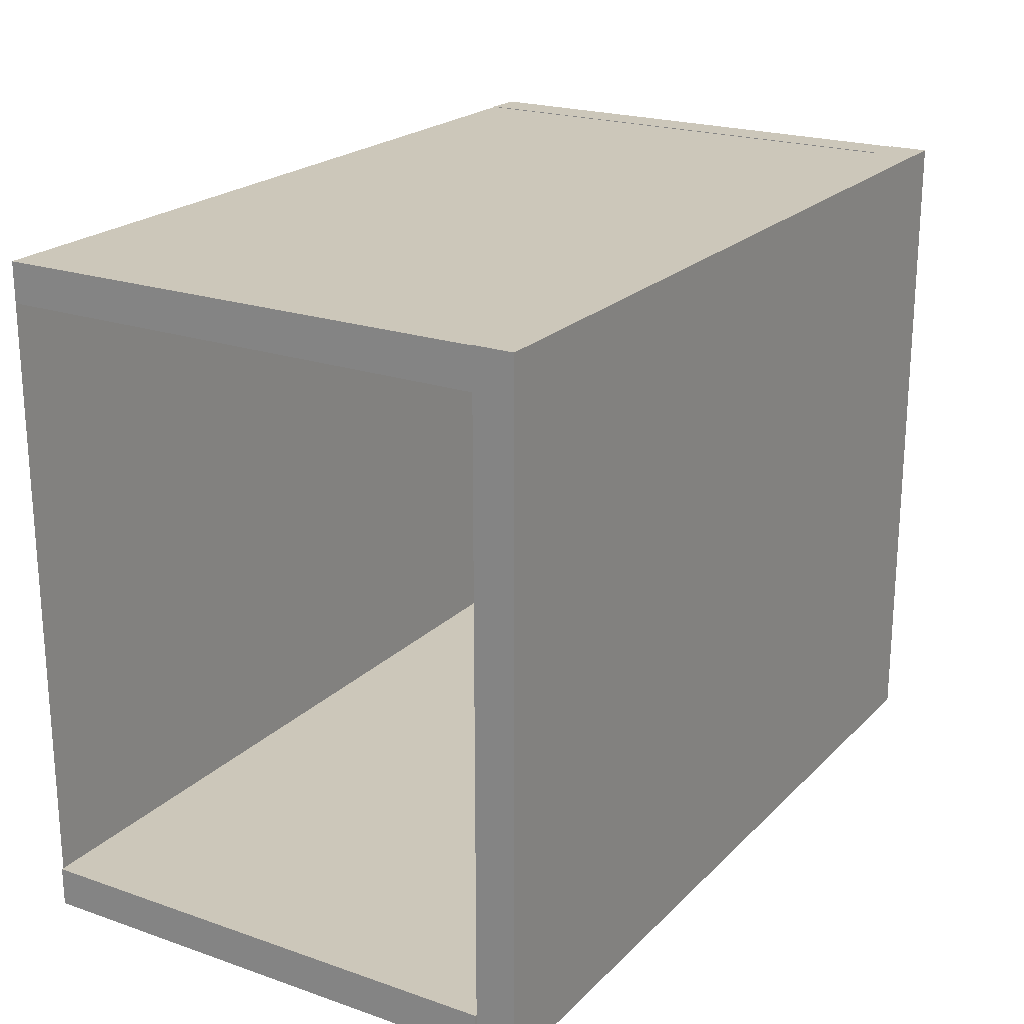
<metadata>
{"format":"obj","ext":"obj","renderer":"f3d","projection":"perspective","resolution":1024,"background":"white","views":[{"elev":21.5,"azim":121.4,"up":"+Z"}]}
</metadata>
<code>
o Wand2
v 0 0 -0.002797
v 4.4 0 -0.002797
v 0 2.5 -0.002797
v 4.4 2.5 -0.002797
v 4.4 0 -0.2028
v 4.4 2.5 -0.2028
v 0 2.5 -0.2028
v 0 0 -0.2028
v 2.514 2.5 -0.2028
v 3.143 2.5 -0.2028
v 2.514 1.786 -0.2028
v 3.143 1.786 -0.2028
v 2.514 2.143 -0.2028
v 3.143 2.143 -0.2028
f 2 4 3 1
f 5 6 4 2
f 4 6 10 9 7 3
f 3 7 8 1
f 1 8 5 2
f 10 14 13 9
f 6 5 8 7 9 13 11 12 14 10
o Fenster
v 0.1 0 -3.4
v 0.1 0 0
v 0.1 2.5 -3.4
v 0.1 2.5 0
v 0.2 0.9 -3.4
v 0.2 0.9 0
v 0.2 2.5 -1.7
v 0.2 2.5 0
v 0.2 2.5 -3.4
v 0.2 0 0
v 0.2 0 -3.4
v 0.1 2.5 -1.7
v 0.1 0.9 0
v 0.1 0.9 -3.4
v 0.1 0 -1.7
v 0.1 0.9 -1.7
v 0.1 2.5 -0.7
v 0.1 1.7 0
v 0.1 1.7 -1.7
v 0.1 0.9 -0.7
v 0.1 1.7 -0.7
v 0.2 0 -1.7
v 0.2 0.9 -1.7
v 0.2 2.5 -0.7
v 0.2 1.7 0
v 0.2 1.7 -1.7
v 0.2 0.9 -0.7
v 0.2 1.7 -0.7
f 39 20 41 42
f 20 24 36 37 41
f 37 36 25 19
f 21 40 37 19 23
f 27 34 30 29 16
f 22 39 42 38
f 32 35 34 27
f 38 42 40 21
f 15 25 36 29
f 34 41 37 30
f 27 20 39 32
f 35 42 41 34
f 30 37 40 33
f 28 19 25 15
f 18 22 38 31
f 26 21 23 17
f 33 40 42 35
f 31 38 21 26
f 16 24 20 27
f 29 36 24 16
f 32 39 22 18
f 17 23 19 28
f 26 17 28 15 29 30 33
f 31 26 33 35 32 18
o Dach
v 0 2.5 0
v 0 2.7 0
v 0 2.5 -3.4
v 0 2.7 -3.4
v 4.4 2.5 0
v 4.4 2.7 0
v 4.4 2.5 -3.4
v 4.4 2.7 -3.4
f 44 46 45 43
f 46 50 49 45
f 50 48 47 49
f 48 44 43 47
f 43 45 49 47
f 48 50 46 44
o Seite
v 4.411 0 -3.4
v 0.2105 0 -3.4
v 4.411 0 -3.2
v 4.411 2.5 -3.4
v 0.2105 2.5 -3.4
v 4.411 2.5 -3.2
v 0.2105 0 -3.2
v 0.2105 2.5 -3.2
f 54 56 53 51
f 55 58 56 54
f 52 55 54 51
f 56 58 57 53
f 55 52 57 58
f 52 51 53 57
o Boden
v 0 0 -0.002797
v 4.4 0 -0.002797
v 4.4 0 -3.403
v 0 0 -3.403
f 59 60 61 62
o Bars
v 0.14 0.9 -1.678
v 0.1351 0.9 -1.677
v 0.1304 0.9 -1.676
v 0.1261 0.9 -1.674
v 0.1223 0.9 -1.671
v 0.1192 0.9 -1.667
v 0.1169 0.9 -1.662
v 0.1155 0.9 -1.658
v 0.115 0.9 -1.653
v 0.1155 0.9 -1.648
v 0.1169 0.9 -1.643
v 0.1192 0.9 -1.639
v 0.1223 0.9 -1.635
v 0.1261 0.9 -1.632
v 0.1304 0.9 -1.63
v 0.1351 0.9 -1.628
v 0.14 0.9 -1.628
v 0.1449 0.9 -1.628
v 0.1496 0.9 -1.63
v 0.1539 0.9 -1.632
v 0.1577 0.9 -1.635
v 0.1608 0.9 -1.639
v 0.1631 0.9 -1.643
v 0.1645 0.9 -1.648
v 0.165 0.9 -1.653
v 0.1645 0.9 -1.658
v 0.1631 0.9 -1.662
v 0.1608 0.9 -1.667
v 0.1577 0.9 -1.671
v 0.1539 0.9 -1.674
v 0.1496 0.9 -1.676
v 0.1449 0.9 -1.677
v 0.1351 1.7 -1.677
v 0.14 1.7 -1.678
v 0.1304 1.7 -1.676
v 0.1261 1.7 -1.674
v 0.1223 1.7 -1.671
v 0.1192 1.7 -1.667
v 0.1169 1.7 -1.662
v 0.1155 1.7 -1.658
v 0.115 1.7 -1.653
v 0.1155 1.7 -1.648
v 0.1169 1.7 -1.643
v 0.1192 1.7 -1.639
v 0.1223 1.7 -1.635
v 0.1261 1.7 -1.632
v 0.1304 1.7 -1.63
v 0.1351 1.7 -1.628
v 0.14 1.7 -1.628
v 0.1449 1.7 -1.628
v 0.1496 1.7 -1.63
v 0.1539 1.7 -1.632
v 0.1577 1.7 -1.635
v 0.1608 1.7 -1.639
v 0.1631 1.7 -1.643
v 0.1645 1.7 -1.648
v 0.165 1.7 -1.653
v 0.1645 1.7 -1.658
v 0.1631 1.7 -1.662
v 0.1608 1.7 -1.667
v 0.1577 1.7 -1.671
v 0.1539 1.7 -1.674
v 0.1496 1.7 -1.676
v 0.1449 1.7 -1.677
v 0.14 0.9 -1.582
v 0.1351 0.9 -1.581
v 0.1304 0.9 -1.58
v 0.1261 0.9 -1.578
v 0.1223 0.9 -1.574
v 0.1192 0.9 -1.571
v 0.1169 0.9 -1.566
v 0.1155 0.9 -1.562
v 0.115 0.9 -1.557
v 0.1155 0.9 -1.552
v 0.1169 0.9 -1.547
v 0.1192 0.9 -1.543
v 0.1223 0.9 -1.539
v 0.1261 0.9 -1.536
v 0.1304 0.9 -1.534
v 0.1351 0.9 -1.532
v 0.14 0.9 -1.532
v 0.1449 0.9 -1.532
v 0.1496 0.9 -1.534
v 0.1539 0.9 -1.536
v 0.1577 0.9 -1.539
v 0.1608 0.9 -1.543
v 0.1631 0.9 -1.547
v 0.1645 0.9 -1.552
v 0.165 0.9 -1.557
v 0.1645 0.9 -1.562
v 0.1631 0.9 -1.566
v 0.1608 0.9 -1.571
v 0.1577 0.9 -1.574
v 0.1539 0.9 -1.578
v 0.1496 0.9 -1.58
v 0.1449 0.9 -1.581
v 0.1351 1.7 -1.581
v 0.14 1.7 -1.582
v 0.1304 1.7 -1.58
v 0.1261 1.7 -1.578
v 0.1223 1.7 -1.574
v 0.1192 1.7 -1.571
v 0.1169 1.7 -1.566
v 0.1155 1.7 -1.562
v 0.115 1.7 -1.557
v 0.1155 1.7 -1.552
v 0.1169 1.7 -1.547
v 0.1192 1.7 -1.543
v 0.1223 1.7 -1.539
v 0.1261 1.7 -1.536
v 0.1304 1.7 -1.534
v 0.1351 1.7 -1.532
v 0.14 1.7 -1.532
v 0.1449 1.7 -1.532
v 0.1496 1.7 -1.534
v 0.1539 1.7 -1.536
v 0.1577 1.7 -1.539
v 0.1608 1.7 -1.543
v 0.1631 1.7 -1.547
v 0.1645 1.7 -1.552
v 0.165 1.7 -1.557
v 0.1645 1.7 -1.562
v 0.1631 1.7 -1.566
v 0.1608 1.7 -1.571
v 0.1577 1.7 -1.574
v 0.1539 1.7 -1.578
v 0.1496 1.7 -1.58
v 0.1449 1.7 -1.581
v 0.14 0.9 -1.437
v 0.1351 0.9 -1.437
v 0.1304 0.9 -1.435
v 0.1261 0.9 -1.433
v 0.1223 0.9 -1.43
v 0.1192 0.9 -1.426
v 0.1169 0.9 -1.422
v 0.1155 0.9 -1.417
v 0.115 0.9 -1.412
v 0.1155 0.9 -1.407
v 0.1169 0.9 -1.403
v 0.1192 0.9 -1.398
v 0.1223 0.9 -1.395
v 0.1261 0.9 -1.391
v 0.1304 0.9 -1.389
v 0.1351 0.9 -1.388
v 0.14 0.9 -1.387
v 0.1449 0.9 -1.388
v 0.1496 0.9 -1.389
v 0.1539 0.9 -1.391
v 0.1577 0.9 -1.395
v 0.1608 0.9 -1.398
v 0.1631 0.9 -1.403
v 0.1645 0.9 -1.407
v 0.165 0.9 -1.412
v 0.1645 0.9 -1.417
v 0.1631 0.9 -1.422
v 0.1608 0.9 -1.426
v 0.1577 0.9 -1.43
v 0.1539 0.9 -1.433
v 0.1496 0.9 -1.435
v 0.1449 0.9 -1.437
v 0.1351 1.7 -1.437
v 0.14 1.7 -1.437
v 0.1304 1.7 -1.435
v 0.1261 1.7 -1.433
v 0.1223 1.7 -1.43
v 0.1192 1.7 -1.426
v 0.1169 1.7 -1.422
v 0.1155 1.7 -1.417
v 0.115 1.7 -1.412
v 0.1155 1.7 -1.407
v 0.1169 1.7 -1.403
v 0.1192 1.7 -1.398
v 0.1223 1.7 -1.395
v 0.1261 1.7 -1.391
v 0.1304 1.7 -1.389
v 0.1351 1.7 -1.388
v 0.14 1.7 -1.387
v 0.1449 1.7 -1.388
v 0.1496 1.7 -1.389
v 0.1539 1.7 -1.391
v 0.1577 1.7 -1.395
v 0.1608 1.7 -1.398
v 0.1631 1.7 -1.403
v 0.1645 1.7 -1.407
v 0.165 1.7 -1.412
v 0.1645 1.7 -1.417
v 0.1631 1.7 -1.422
v 0.1608 1.7 -1.426
v 0.1577 1.7 -1.43
v 0.1539 1.7 -1.433
v 0.1496 1.7 -1.435
v 0.1449 1.7 -1.437
v 0.14 0.9 -1.305
v 0.1351 0.9 -1.305
v 0.1304 0.9 -1.303
v 0.1261 0.9 -1.301
v 0.1223 0.9 -1.298
v 0.1192 0.9 -1.294
v 0.1169 0.9 -1.29
v 0.1155 0.9 -1.285
v 0.115 0.9 -1.28
v 0.1155 0.9 -1.275
v 0.1169 0.9 -1.271
v 0.1192 0.9 -1.266
v 0.1223 0.9 -1.263
v 0.1261 0.9 -1.26
v 0.1304 0.9 -1.257
v 0.1351 0.9 -1.256
v 0.14 0.9 -1.255
v 0.1449 0.9 -1.256
v 0.1496 0.9 -1.257
v 0.1539 0.9 -1.26
v 0.1577 0.9 -1.263
v 0.1608 0.9 -1.266
v 0.1631 0.9 -1.271
v 0.1645 0.9 -1.275
v 0.165 0.9 -1.28
v 0.1645 0.9 -1.285
v 0.1631 0.9 -1.29
v 0.1608 0.9 -1.294
v 0.1577 0.9 -1.298
v 0.1539 0.9 -1.301
v 0.1496 0.9 -1.303
v 0.1449 0.9 -1.305
v 0.1351 1.7 -1.305
v 0.14 1.7 -1.305
v 0.1304 1.7 -1.303
v 0.1261 1.7 -1.301
v 0.1223 1.7 -1.298
v 0.1192 1.7 -1.294
v 0.1169 1.7 -1.29
v 0.1155 1.7 -1.285
v 0.115 1.7 -1.28
v 0.1155 1.7 -1.275
v 0.1169 1.7 -1.271
v 0.1192 1.7 -1.266
v 0.1223 1.7 -1.263
v 0.1261 1.7 -1.26
v 0.1304 1.7 -1.257
v 0.1351 1.7 -1.256
v 0.14 1.7 -1.255
v 0.1449 1.7 -1.256
v 0.1496 1.7 -1.257
v 0.1539 1.7 -1.26
v 0.1577 1.7 -1.263
v 0.1608 1.7 -1.266
v 0.1631 1.7 -1.271
v 0.1645 1.7 -1.275
v 0.165 1.7 -1.28
v 0.1645 1.7 -1.285
v 0.1631 1.7 -1.29
v 0.1608 1.7 -1.294
v 0.1577 1.7 -1.298
v 0.1539 1.7 -1.301
v 0.1496 1.7 -1.303
v 0.1449 1.7 -1.305
v 0.14 0.9 -1.17
v 0.1351 0.9 -1.17
v 0.1304 0.9 -1.168
v 0.1261 0.9 -1.166
v 0.1223 0.9 -1.163
v 0.1192 0.9 -1.159
v 0.1169 0.9 -1.155
v 0.1155 0.9 -1.15
v 0.115 0.9 -1.145
v 0.1155 0.9 -1.14
v 0.1169 0.9 -1.136
v 0.1192 0.9 -1.131
v 0.1223 0.9 -1.128
v 0.1261 0.9 -1.124
v 0.1304 0.9 -1.122
v 0.1351 0.9 -1.121
v 0.14 0.9 -1.12
v 0.1449 0.9 -1.121
v 0.1496 0.9 -1.122
v 0.1539 0.9 -1.124
v 0.1577 0.9 -1.128
v 0.1608 0.9 -1.131
v 0.1631 0.9 -1.136
v 0.1645 0.9 -1.14
v 0.165 0.9 -1.145
v 0.1645 0.9 -1.15
v 0.1631 0.9 -1.155
v 0.1608 0.9 -1.159
v 0.1577 0.9 -1.163
v 0.1539 0.9 -1.166
v 0.1496 0.9 -1.168
v 0.1449 0.9 -1.17
v 0.1351 1.7 -1.17
v 0.14 1.7 -1.17
v 0.1304 1.7 -1.168
v 0.1261 1.7 -1.166
v 0.1223 1.7 -1.163
v 0.1192 1.7 -1.159
v 0.1169 1.7 -1.155
v 0.1155 1.7 -1.15
v 0.115 1.7 -1.145
v 0.1155 1.7 -1.14
v 0.1169 1.7 -1.136
v 0.1192 1.7 -1.131
v 0.1223 1.7 -1.128
v 0.1261 1.7 -1.124
v 0.1304 1.7 -1.122
v 0.1351 1.7 -1.121
v 0.14 1.7 -1.12
v 0.1449 1.7 -1.121
v 0.1496 1.7 -1.122
v 0.1539 1.7 -1.124
v 0.1577 1.7 -1.128
v 0.1608 1.7 -1.131
v 0.1631 1.7 -1.136
v 0.1645 1.7 -1.14
v 0.165 1.7 -1.145
v 0.1645 1.7 -1.15
v 0.1631 1.7 -1.155
v 0.1608 1.7 -1.159
v 0.1577 1.7 -1.163
v 0.1539 1.7 -1.166
v 0.1496 1.7 -1.168
v 0.1449 1.7 -1.17
v 0.14 0.9 -1.031
v 0.1351 0.9 -1.03
v 0.1304 0.9 -1.029
v 0.1261 0.9 -1.026
v 0.1223 0.9 -1.023
v 0.1192 0.9 -1.02
v 0.1169 0.9 -1.015
v 0.1155 0.9 -1.011
v 0.115 0.9 -1.006
v 0.1155 0.9 -1.001
v 0.1169 0.9 -0.9961
v 0.1192 0.9 -0.9917
v 0.1223 0.9 -0.988
v 0.1261 0.9 -0.9848
v 0.1304 0.9 -0.9825
v 0.1351 0.9 -0.9811
v 0.14 0.9 -0.9806
v 0.1449 0.9 -0.9811
v 0.1496 0.9 -0.9825
v 0.1539 0.9 -0.9848
v 0.1577 0.9 -0.988
v 0.1608 0.9 -0.9917
v 0.1631 0.9 -0.9961
v 0.1645 0.9 -1.001
v 0.165 0.9 -1.006
v 0.1645 0.9 -1.011
v 0.1631 0.9 -1.015
v 0.1608 0.9 -1.02
v 0.1577 0.9 -1.023
v 0.1539 0.9 -1.026
v 0.1496 0.9 -1.029
v 0.1449 0.9 -1.03
v 0.1351 1.7 -1.03
v 0.14 1.7 -1.031
v 0.1304 1.7 -1.029
v 0.1261 1.7 -1.026
v 0.1223 1.7 -1.023
v 0.1192 1.7 -1.02
v 0.1169 1.7 -1.015
v 0.1155 1.7 -1.011
v 0.115 1.7 -1.006
v 0.1155 1.7 -1.001
v 0.1169 1.7 -0.9961
v 0.1192 1.7 -0.9917
v 0.1223 1.7 -0.988
v 0.1261 1.7 -0.9848
v 0.1304 1.7 -0.9825
v 0.1351 1.7 -0.9811
v 0.14 1.7 -0.9806
v 0.1449 1.7 -0.9811
v 0.1496 1.7 -0.9825
v 0.1539 1.7 -0.9848
v 0.1577 1.7 -0.988
v 0.1608 1.7 -0.9917
v 0.1631 1.7 -0.9961
v 0.1645 1.7 -1.001
v 0.165 1.7 -1.006
v 0.1645 1.7 -1.011
v 0.1631 1.7 -1.015
v 0.1608 1.7 -1.02
v 0.1577 1.7 -1.023
v 0.1539 1.7 -1.026
v 0.1496 1.7 -1.029
v 0.1449 1.7 -1.03
v 0.14 0.9 -0.8943
v 0.1351 0.9 -0.8938
v 0.1304 0.9 -0.8924
v 0.1261 0.9 -0.8901
v 0.1223 0.9 -0.887
v 0.1192 0.9 -0.8832
v 0.1169 0.9 -0.8788
v 0.1155 0.9 -0.8741
v 0.115 0.9 -0.8693
v 0.1155 0.9 -0.8644
v 0.1169 0.9 -0.8597
v 0.1192 0.9 -0.8554
v 0.1223 0.9 -0.8516
v 0.1261 0.9 -0.8485
v 0.1304 0.9 -0.8462
v 0.1351 0.9 -0.8448
v 0.14 0.9 -0.8443
v 0.1449 0.9 -0.8448
v 0.1496 0.9 -0.8462
v 0.1539 0.9 -0.8485
v 0.1577 0.9 -0.8516
v 0.1608 0.9 -0.8554
v 0.1631 0.9 -0.8597
v 0.1645 0.9 -0.8644
v 0.165 0.9 -0.8693
v 0.1645 0.9 -0.8741
v 0.1631 0.9 -0.8788
v 0.1608 0.9 -0.8832
v 0.1577 0.9 -0.887
v 0.1539 0.9 -0.8901
v 0.1496 0.9 -0.8924
v 0.1449 0.9 -0.8938
v 0.1351 1.7 -0.8938
v 0.14 1.7 -0.8943
v 0.1304 1.7 -0.8924
v 0.1261 1.7 -0.8901
v 0.1223 1.7 -0.887
v 0.1192 1.7 -0.8832
v 0.1169 1.7 -0.8788
v 0.1155 1.7 -0.8741
v 0.115 1.7 -0.8693
v 0.1155 1.7 -0.8644
v 0.1169 1.7 -0.8597
v 0.1192 1.7 -0.8554
v 0.1223 1.7 -0.8516
v 0.1261 1.7 -0.8485
v 0.1304 1.7 -0.8462
v 0.1351 1.7 -0.8448
v 0.14 1.7 -0.8443
v 0.1449 1.7 -0.8448
v 0.1496 1.7 -0.8462
v 0.1539 1.7 -0.8485
v 0.1577 1.7 -0.8516
v 0.1608 1.7 -0.8554
v 0.1631 1.7 -0.8597
v 0.1645 1.7 -0.8644
v 0.165 1.7 -0.8693
v 0.1645 1.7 -0.8741
v 0.1631 1.7 -0.8788
v 0.1608 1.7 -0.8832
v 0.1577 1.7 -0.887
v 0.1539 1.7 -0.8901
v 0.1496 1.7 -0.8924
v 0.1449 1.7 -0.8938
v 0.14 0.9 -0.775
v 0.1351 0.9 -0.7745
v 0.1304 0.9 -0.7731
v 0.1261 0.9 -0.7708
v 0.1223 0.9 -0.7677
v 0.1192 0.9 -0.7639
v 0.1169 0.9 -0.7596
v 0.1155 0.9 -0.7549
v 0.115 0.9 -0.75
v 0.1155 0.9 -0.7451
v 0.1169 0.9 -0.7404
v 0.1192 0.9 -0.7361
v 0.1223 0.9 -0.7323
v 0.1261 0.9 -0.7292
v 0.1304 0.9 -0.7269
v 0.1351 0.9 -0.7255
v 0.14 0.9 -0.725
v 0.1449 0.9 -0.7255
v 0.1496 0.9 -0.7269
v 0.1539 0.9 -0.7292
v 0.1577 0.9 -0.7323
v 0.1608 0.9 -0.7361
v 0.1631 0.9 -0.7404
v 0.1645 0.9 -0.7451
v 0.165 0.9 -0.75
v 0.1645 0.9 -0.7549
v 0.1631 0.9 -0.7596
v 0.1608 0.9 -0.7639
v 0.1577 0.9 -0.7677
v 0.1539 0.9 -0.7708
v 0.1496 0.9 -0.7731
v 0.1449 0.9 -0.7745
v 0.1351 1.7 -0.7745
v 0.14 1.7 -0.775
v 0.1304 1.7 -0.7731
v 0.1261 1.7 -0.7708
v 0.1223 1.7 -0.7677
v 0.1192 1.7 -0.7639
v 0.1169 1.7 -0.7596
v 0.1155 1.7 -0.7549
v 0.115 1.7 -0.75
v 0.1155 1.7 -0.7451
v 0.1169 1.7 -0.7404
v 0.1192 1.7 -0.7361
v 0.1223 1.7 -0.7323
v 0.1261 1.7 -0.7292
v 0.1304 1.7 -0.7269
v 0.1351 1.7 -0.7255
v 0.14 1.7 -0.725
v 0.1449 1.7 -0.7255
v 0.1496 1.7 -0.7269
v 0.1539 1.7 -0.7292
v 0.1577 1.7 -0.7323
v 0.1608 1.7 -0.7361
v 0.1631 1.7 -0.7404
v 0.1645 1.7 -0.7451
v 0.165 1.7 -0.75
v 0.1645 1.7 -0.7549
v 0.1631 1.7 -0.7596
v 0.1608 1.7 -0.7639
v 0.1577 1.7 -0.7677
v 0.1539 1.7 -0.7708
v 0.1496 1.7 -0.7731
v 0.1449 1.7 -0.7745
f 64 63 94 93 92 91 90 89 88 87 86 85 84 83 82 81 80 79 78 77 76 75 74 73 72 71 70 69 68 67 66 65
f 95 97 98 99 100 101 102 103 104 105 106 107 108 109 110 111 112 113 114 115 116 117 118 119 120 121 122 123 124 125 126 96
f 86 87 119 118
f 73 74 106 105
f 87 88 120 119
f 74 75 107 106
f 88 89 121 120
f 75 76 108 107
f 89 90 122 121
f 76 77 109 108
f 63 64 95 96
f 90 91 123 122
f 77 78 110 109
f 64 65 97 95
f 91 92 124 123
f 78 79 111 110
f 65 66 98 97
f 92 93 125 124
f 79 80 112 111
f 66 67 99 98
f 93 94 126 125
f 80 81 113 112
f 67 68 100 99
f 94 63 96 126
f 81 82 114 113
f 68 69 101 100
f 82 83 115 114
f 69 70 102 101
f 83 84 116 115
f 70 71 103 102
f 84 85 117 116
f 71 72 104 103
f 85 86 118 117
f 72 73 105 104
f 128 127 158 157 156 155 154 153 152 151 150 149 148 147 146 145 144 143 142 141 140 139 138 137 136 135 134 133 132 131 130 129
f 159 161 162 163 164 165 166 167 168 169 170 171 172 173 174 175 176 177 178 179 180 181 182 183 184 185 186 187 188 189 190 160
f 150 151 183 182
f 137 138 170 169
f 151 152 184 183
f 138 139 171 170
f 152 153 185 184
f 139 140 172 171
f 153 154 186 185
f 140 141 173 172
f 127 128 159 160
f 154 155 187 186
f 141 142 174 173
f 128 129 161 159
f 155 156 188 187
f 142 143 175 174
f 129 130 162 161
f 156 157 189 188
f 143 144 176 175
f 130 131 163 162
f 157 158 190 189
f 144 145 177 176
f 131 132 164 163
f 158 127 160 190
f 145 146 178 177
f 132 133 165 164
f 146 147 179 178
f 133 134 166 165
f 147 148 180 179
f 134 135 167 166
f 148 149 181 180
f 135 136 168 167
f 149 150 182 181
f 136 137 169 168
f 192 191 222 221 220 219 218 217 216 215 214 213 212 211 210 209 208 207 206 205 204 203 202 201 200 199 198 197 196 195 194 193
f 223 225 226 227 228 229 230 231 232 233 234 235 236 237 238 239 240 241 242 243 244 245 246 247 248 249 250 251 252 253 254 224
f 214 215 247 246
f 201 202 234 233
f 215 216 248 247
f 202 203 235 234
f 216 217 249 248
f 203 204 236 235
f 217 218 250 249
f 204 205 237 236
f 191 192 223 224
f 218 219 251 250
f 205 206 238 237
f 192 193 225 223
f 219 220 252 251
f 206 207 239 238
f 193 194 226 225
f 220 221 253 252
f 207 208 240 239
f 194 195 227 226
f 221 222 254 253
f 208 209 241 240
f 195 196 228 227
f 222 191 224 254
f 209 210 242 241
f 196 197 229 228
f 210 211 243 242
f 197 198 230 229
f 211 212 244 243
f 198 199 231 230
f 212 213 245 244
f 199 200 232 231
f 213 214 246 245
f 200 201 233 232
f 256 255 286 285 284 283 282 281 280 279 278 277 276 275 274 273 272 271 270 269 268 267 266 265 264 263 262 261 260 259 258 257
f 287 289 290 291 292 293 294 295 296 297 298 299 300 301 302 303 304 305 306 307 308 309 310 311 312 313 314 315 316 317 318 288
f 278 279 311 310
f 265 266 298 297
f 279 280 312 311
f 266 267 299 298
f 280 281 313 312
f 267 268 300 299
f 281 282 314 313
f 268 269 301 300
f 255 256 287 288
f 282 283 315 314
f 269 270 302 301
f 256 257 289 287
f 283 284 316 315
f 270 271 303 302
f 257 258 290 289
f 284 285 317 316
f 271 272 304 303
f 258 259 291 290
f 285 286 318 317
f 272 273 305 304
f 259 260 292 291
f 286 255 288 318
f 273 274 306 305
f 260 261 293 292
f 274 275 307 306
f 261 262 294 293
f 275 276 308 307
f 262 263 295 294
f 276 277 309 308
f 263 264 296 295
f 277 278 310 309
f 264 265 297 296
f 320 319 350 349 348 347 346 345 344 343 342 341 340 339 338 337 336 335 334 333 332 331 330 329 328 327 326 325 324 323 322 321
f 351 353 354 355 356 357 358 359 360 361 362 363 364 365 366 367 368 369 370 371 372 373 374 375 376 377 378 379 380 381 382 352
f 342 343 375 374
f 329 330 362 361
f 343 344 376 375
f 330 331 363 362
f 344 345 377 376
f 331 332 364 363
f 345 346 378 377
f 332 333 365 364
f 319 320 351 352
f 346 347 379 378
f 333 334 366 365
f 320 321 353 351
f 347 348 380 379
f 334 335 367 366
f 321 322 354 353
f 348 349 381 380
f 335 336 368 367
f 322 323 355 354
f 349 350 382 381
f 336 337 369 368
f 323 324 356 355
f 350 319 352 382
f 337 338 370 369
f 324 325 357 356
f 338 339 371 370
f 325 326 358 357
f 339 340 372 371
f 326 327 359 358
f 340 341 373 372
f 327 328 360 359
f 341 342 374 373
f 328 329 361 360
f 384 383 414 413 412 411 410 409 408 407 406 405 404 403 402 401 400 399 398 397 396 395 394 393 392 391 390 389 388 387 386 385
f 415 417 418 419 420 421 422 423 424 425 426 427 428 429 430 431 432 433 434 435 436 437 438 439 440 441 442 443 444 445 446 416
f 406 407 439 438
f 393 394 426 425
f 407 408 440 439
f 394 395 427 426
f 408 409 441 440
f 395 396 428 427
f 409 410 442 441
f 396 397 429 428
f 383 384 415 416
f 410 411 443 442
f 397 398 430 429
f 384 385 417 415
f 411 412 444 443
f 398 399 431 430
f 385 386 418 417
f 412 413 445 444
f 399 400 432 431
f 386 387 419 418
f 413 414 446 445
f 400 401 433 432
f 387 388 420 419
f 414 383 416 446
f 401 402 434 433
f 388 389 421 420
f 402 403 435 434
f 389 390 422 421
f 403 404 436 435
f 390 391 423 422
f 404 405 437 436
f 391 392 424 423
f 405 406 438 437
f 392 393 425 424
f 448 447 478 477 476 475 474 473 472 471 470 469 468 467 466 465 464 463 462 461 460 459 458 457 456 455 454 453 452 451 450 449
f 479 481 482 483 484 485 486 487 488 489 490 491 492 493 494 495 496 497 498 499 500 501 502 503 504 505 506 507 508 509 510 480
f 470 471 503 502
f 457 458 490 489
f 471 472 504 503
f 458 459 491 490
f 472 473 505 504
f 459 460 492 491
f 473 474 506 505
f 460 461 493 492
f 447 448 479 480
f 474 475 507 506
f 461 462 494 493
f 448 449 481 479
f 475 476 508 507
f 462 463 495 494
f 449 450 482 481
f 476 477 509 508
f 463 464 496 495
f 450 451 483 482
f 477 478 510 509
f 464 465 497 496
f 451 452 484 483
f 478 447 480 510
f 465 466 498 497
f 452 453 485 484
f 466 467 499 498
f 453 454 486 485
f 467 468 500 499
f 454 455 487 486
f 468 469 501 500
f 455 456 488 487
f 469 470 502 501
f 456 457 489 488
f 512 511 542 541 540 539 538 537 536 535 534 533 532 531 530 529 528 527 526 525 524 523 522 521 520 519 518 517 516 515 514 513
f 543 545 546 547 548 549 550 551 552 553 554 555 556 557 558 559 560 561 562 563 564 565 566 567 568 569 570 571 572 573 574 544
f 534 535 567 566
f 521 522 554 553
f 535 536 568 567
f 522 523 555 554
f 536 537 569 568
f 523 524 556 555
f 537 538 570 569
f 524 525 557 556
f 511 512 543 544
f 538 539 571 570
f 525 526 558 557
f 512 513 545 543
f 539 540 572 571
f 526 527 559 558
f 513 514 546 545
f 540 541 573 572
f 527 528 560 559
f 514 515 547 546
f 541 542 574 573
f 528 529 561 560
f 515 516 548 547
f 542 511 544 574
f 529 530 562 561
f 516 517 549 548
f 530 531 563 562
f 517 518 550 549
f 531 532 564 563
f 518 519 551 550
f 532 533 565 564
f 519 520 552 551
f 533 534 566 565
f 520 521 553 552

</code>
